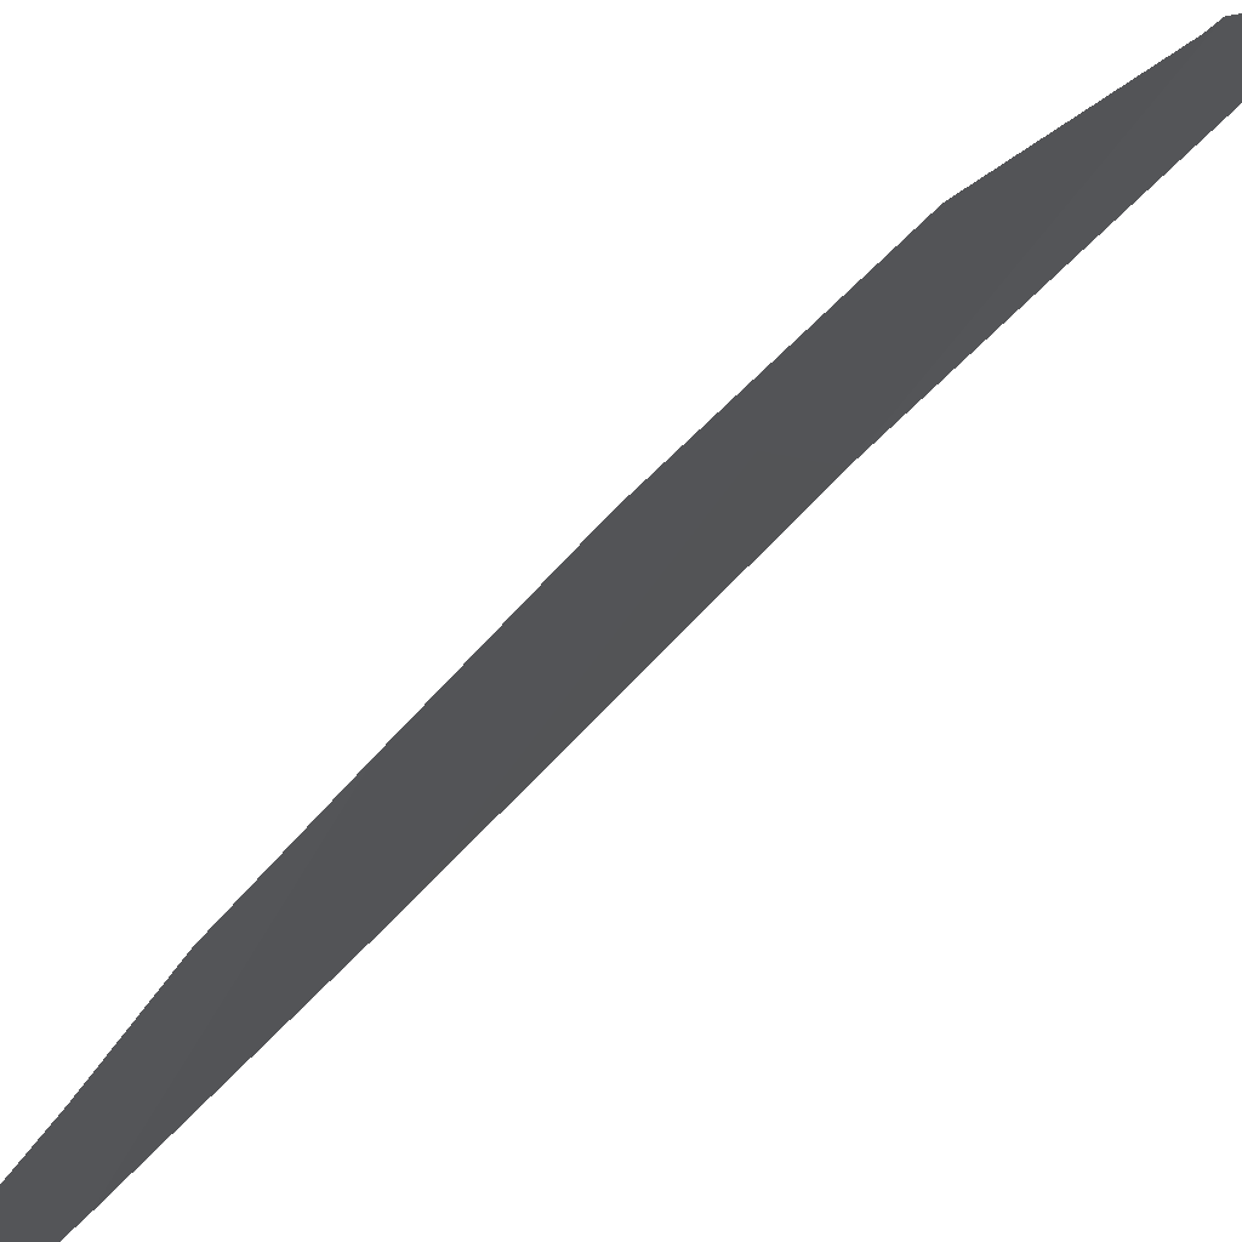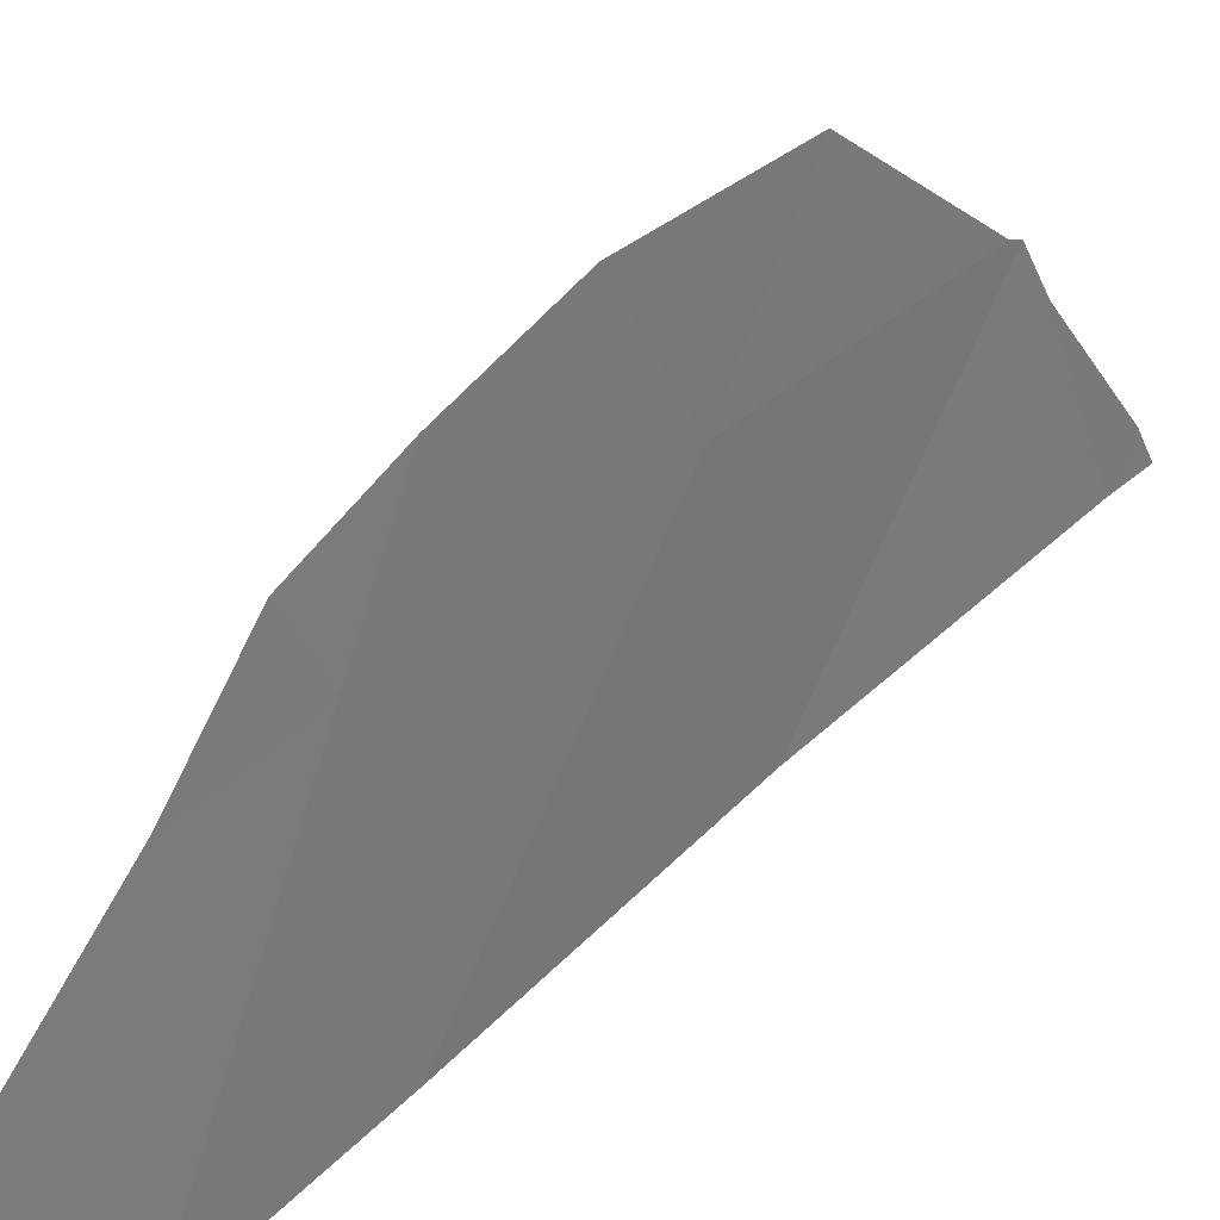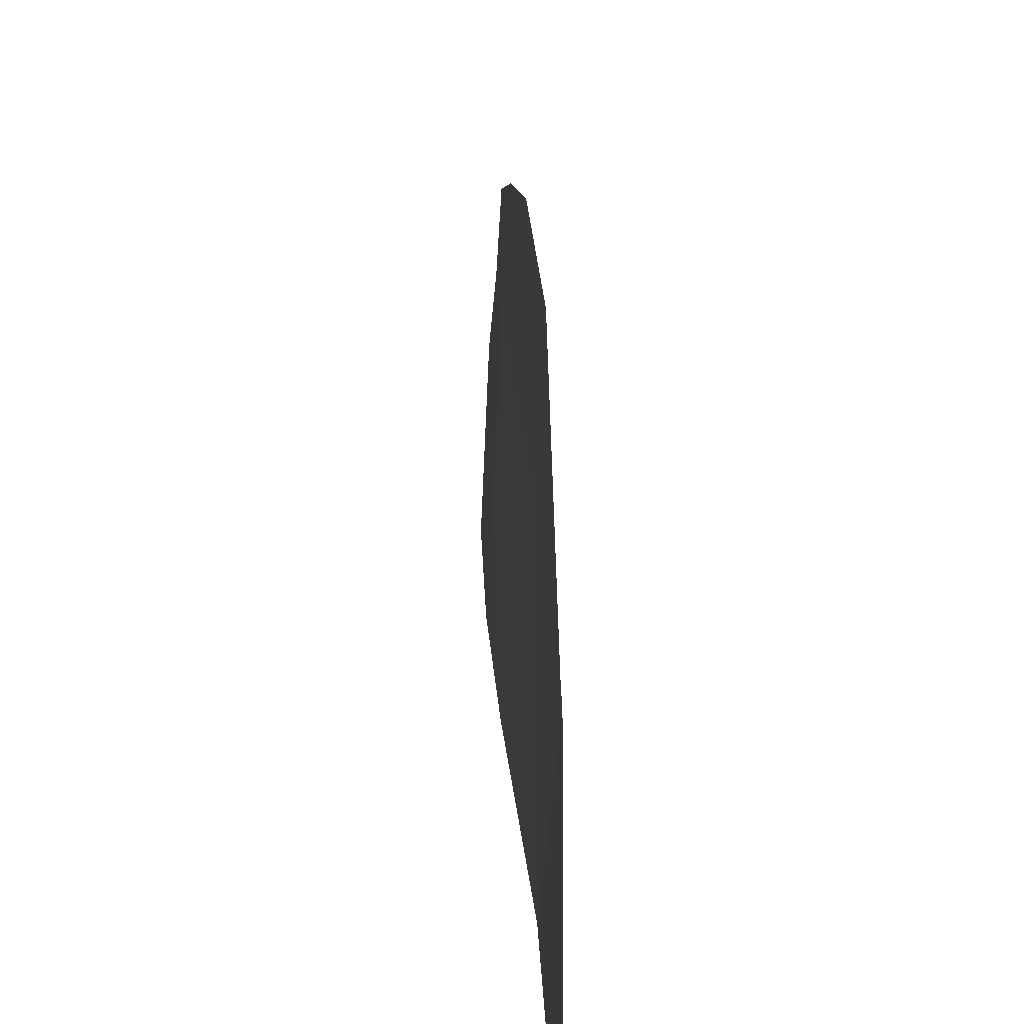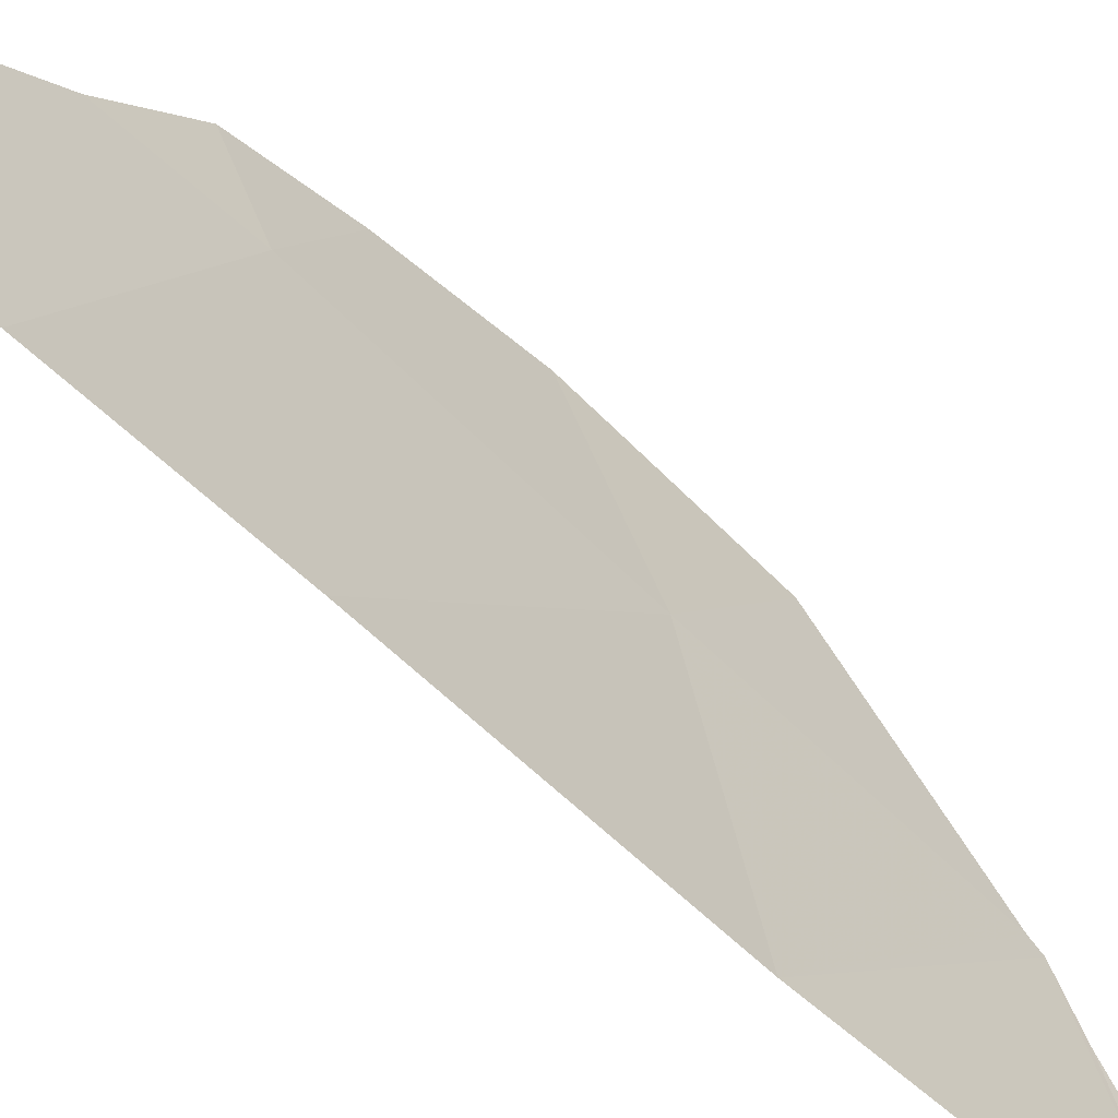
<metadata>
{"format":"obj","ext":"obj","renderer":"f3d","projection":"perspective","resolution":1024,"background":"white","views":[{"elev":77.1,"azim":67.2,"up":"+Z"},{"elev":31.0,"azim":55.2,"up":"+Z"},{"elev":16.6,"azim":-160.9,"up":"+Z"},{"elev":-52.8,"azim":64.8,"up":"+Z"}]}
</metadata>
<code>
v 106.2 87.91 50
v 105.7 89.17 50
v 104.9 91.14 50
v 104.1 93.25 50
v 105.1 90.69 51.49
v 105.8 88.85 51.58
v 106.4 87.33 51.06
v 106.1 88.06 51.57
v 104.3 92.79 51.02
v 104.3 92.6 51.35
v 105.9 88.58 52.05
v 104.4 92.5 51.39
v 104.8 91.37 52.29
v 105.3 90.14 52.38
v 106.7 86.71 50
v 104 93.56 50
v 104 93.45 50.21
v 105.7 89.26 52.23
f 6 1 7
f 6 7 8
f 4 3 10
f 4 10 9
f 3 2 5
f 6 8 11
f 5 13 12
f 5 14 13
f 2 6 5
f 1 15 7
f 4 17 16
f 4 9 17
f 6 11 18
f 3 5 12
f 3 12 10
f 5 6 18
f 5 18 14
f 1 6 2

</code>
